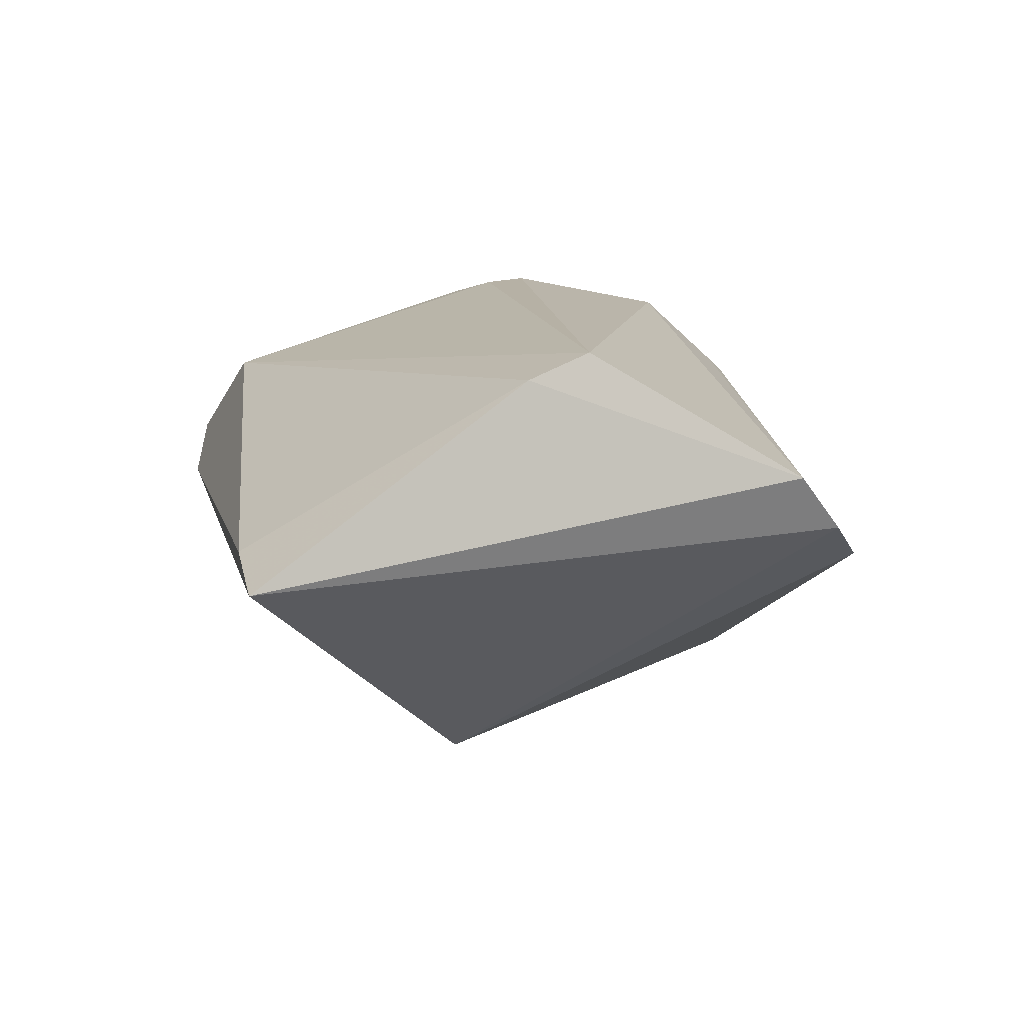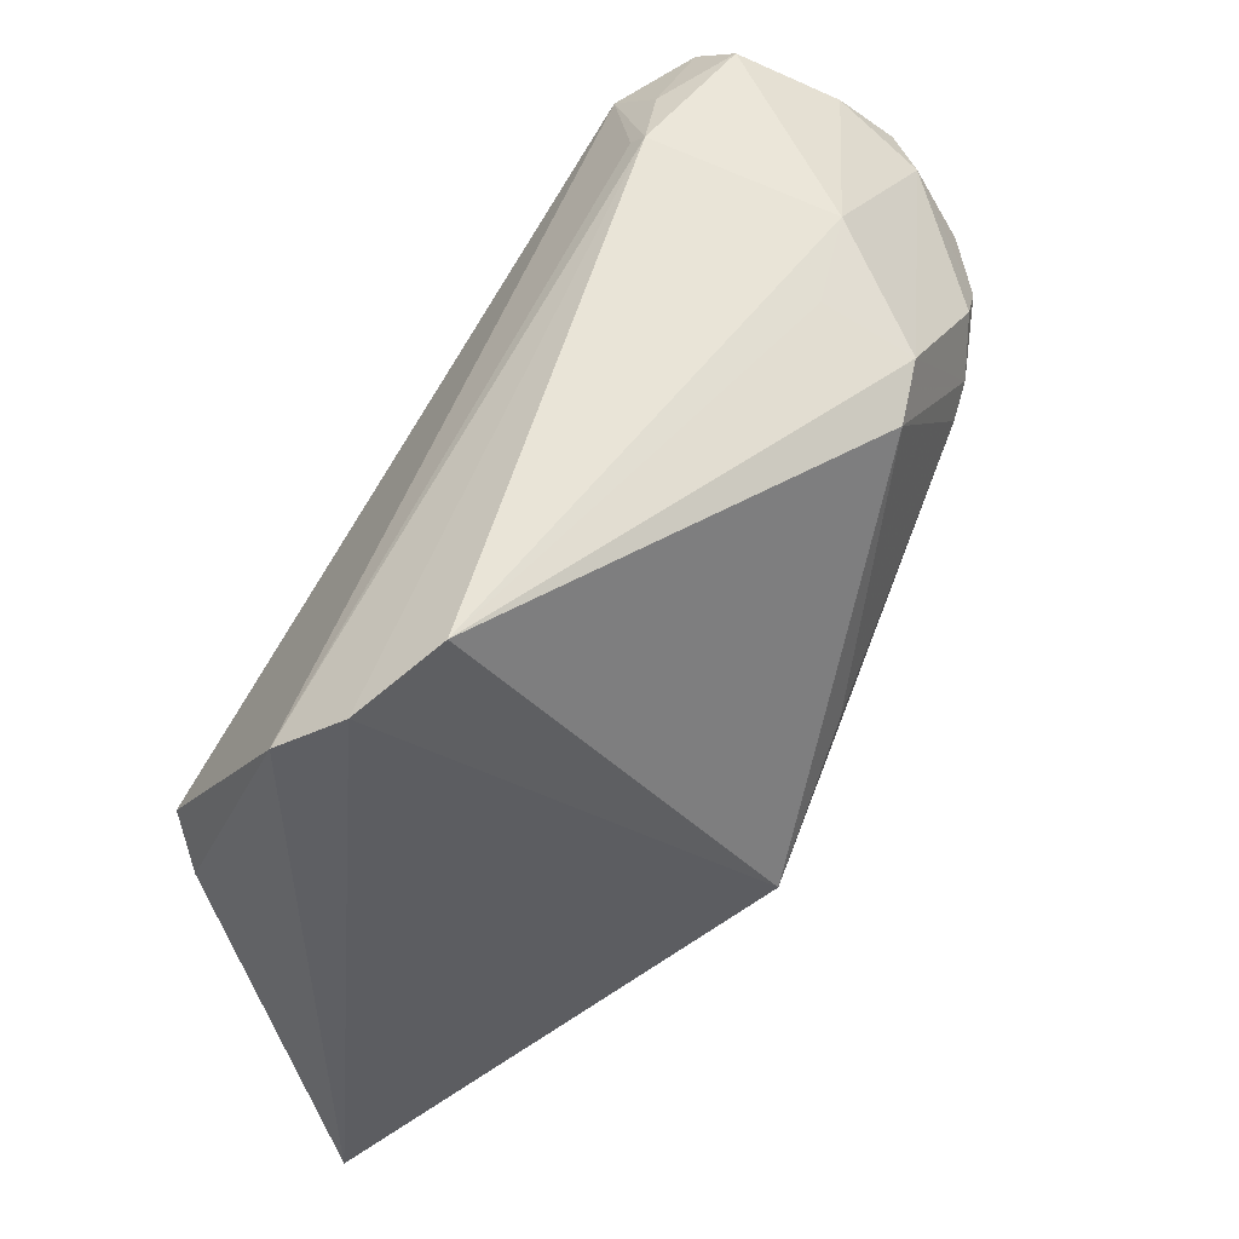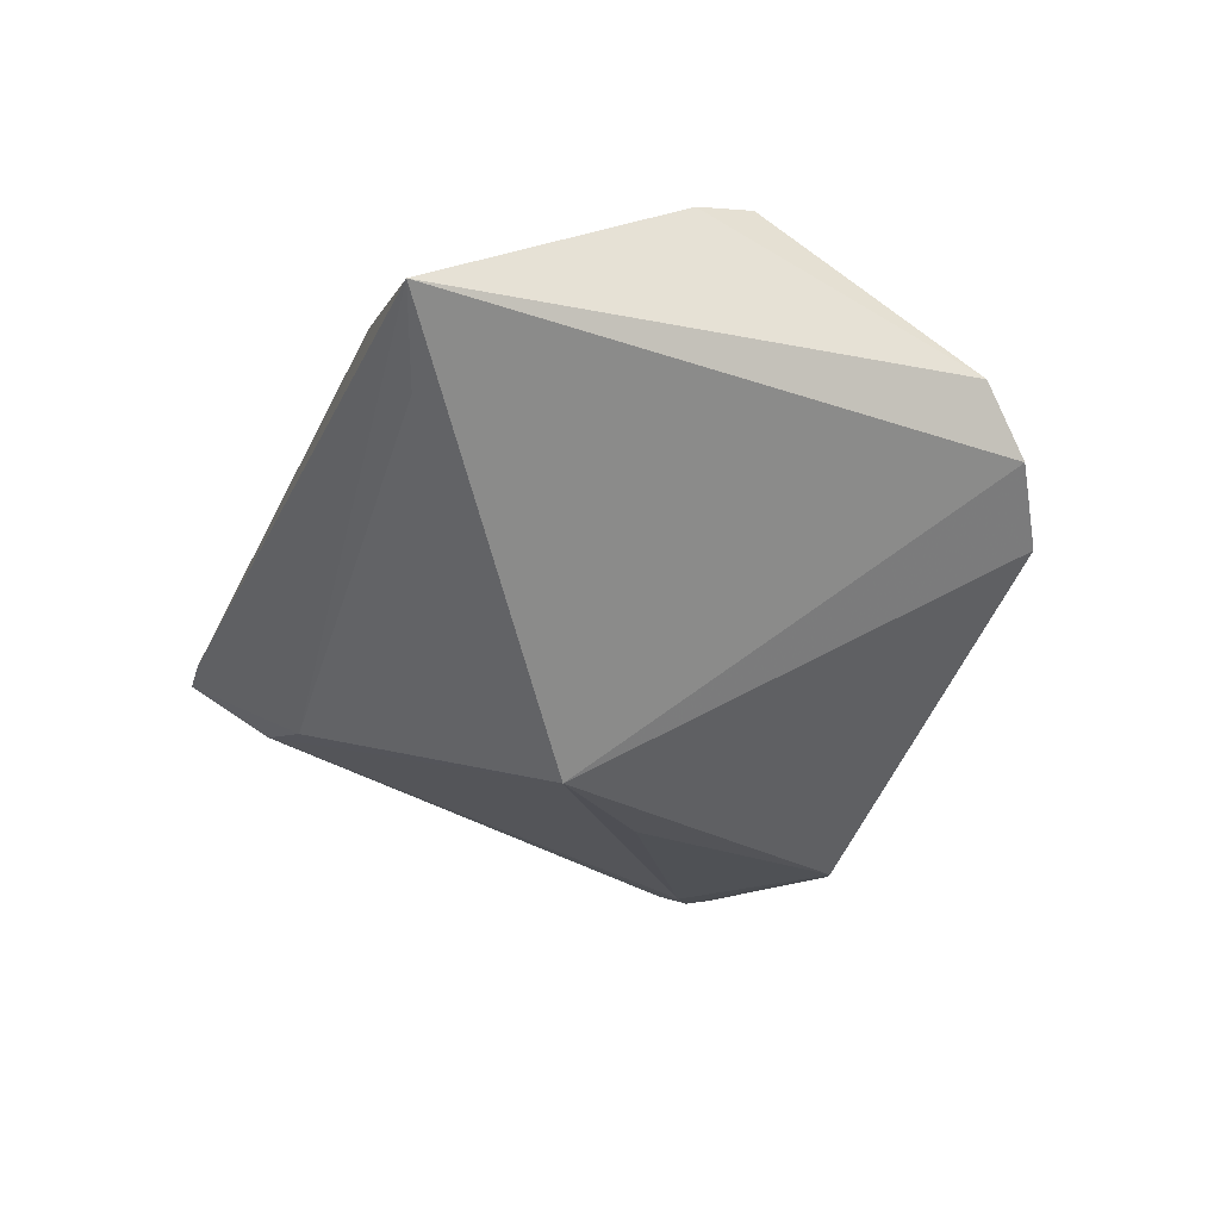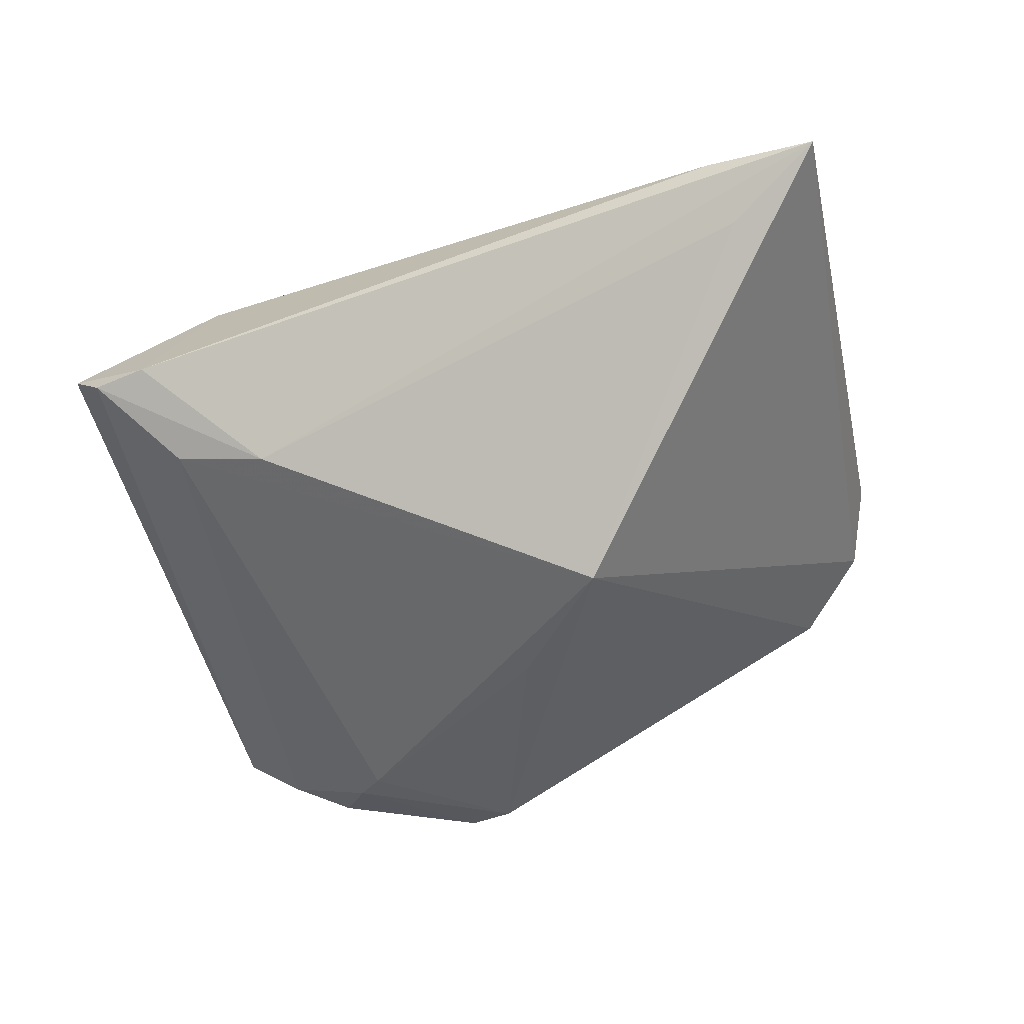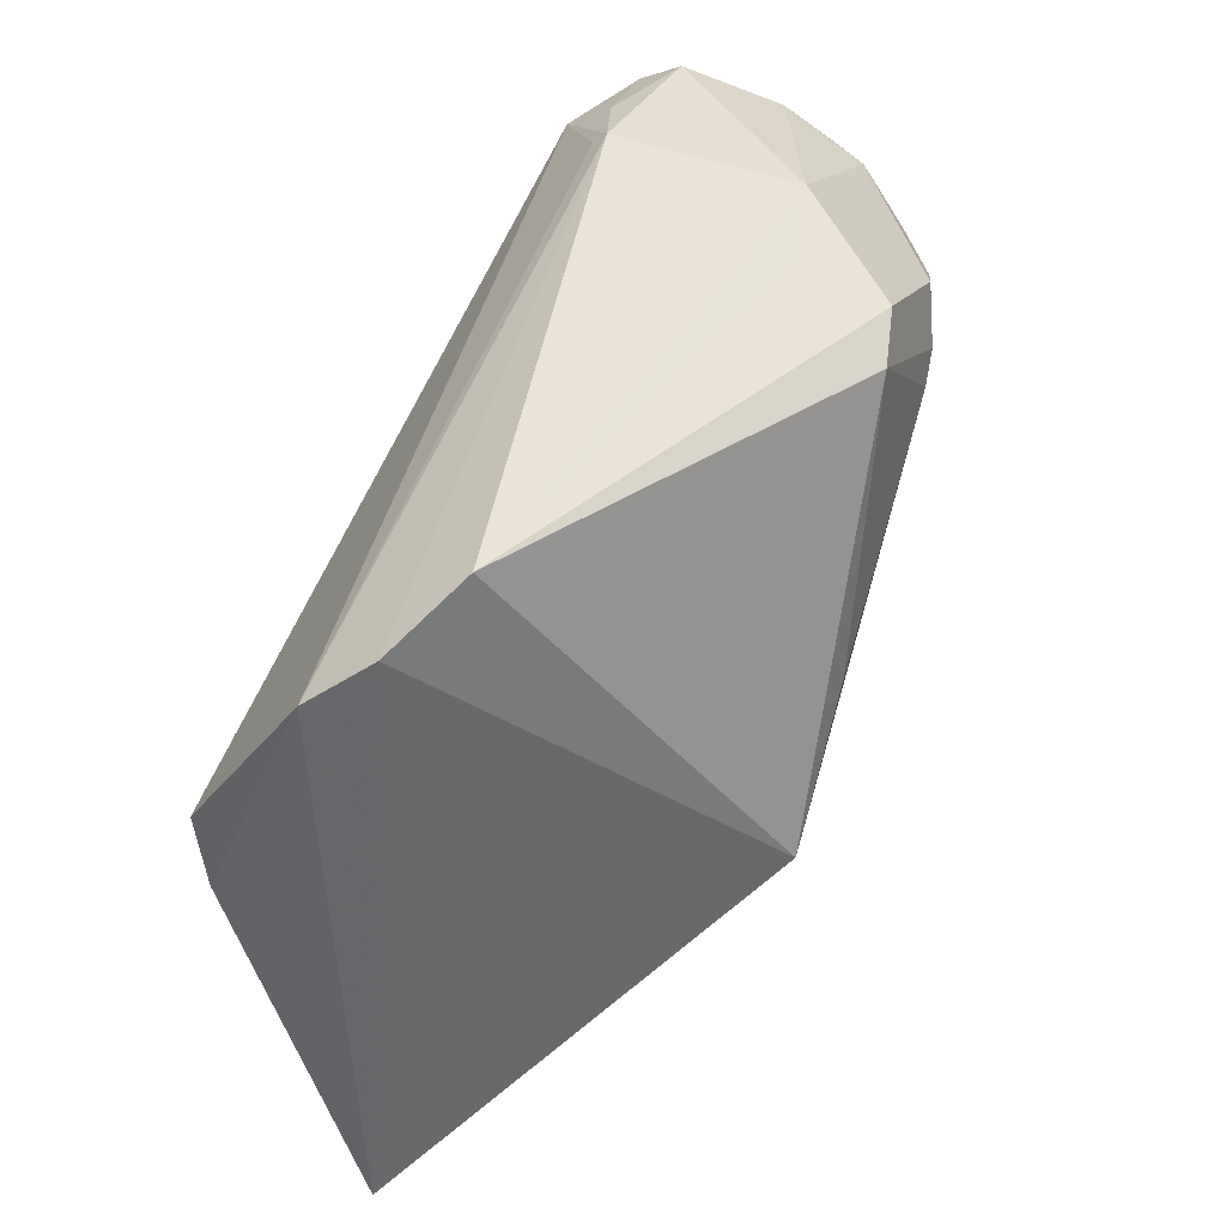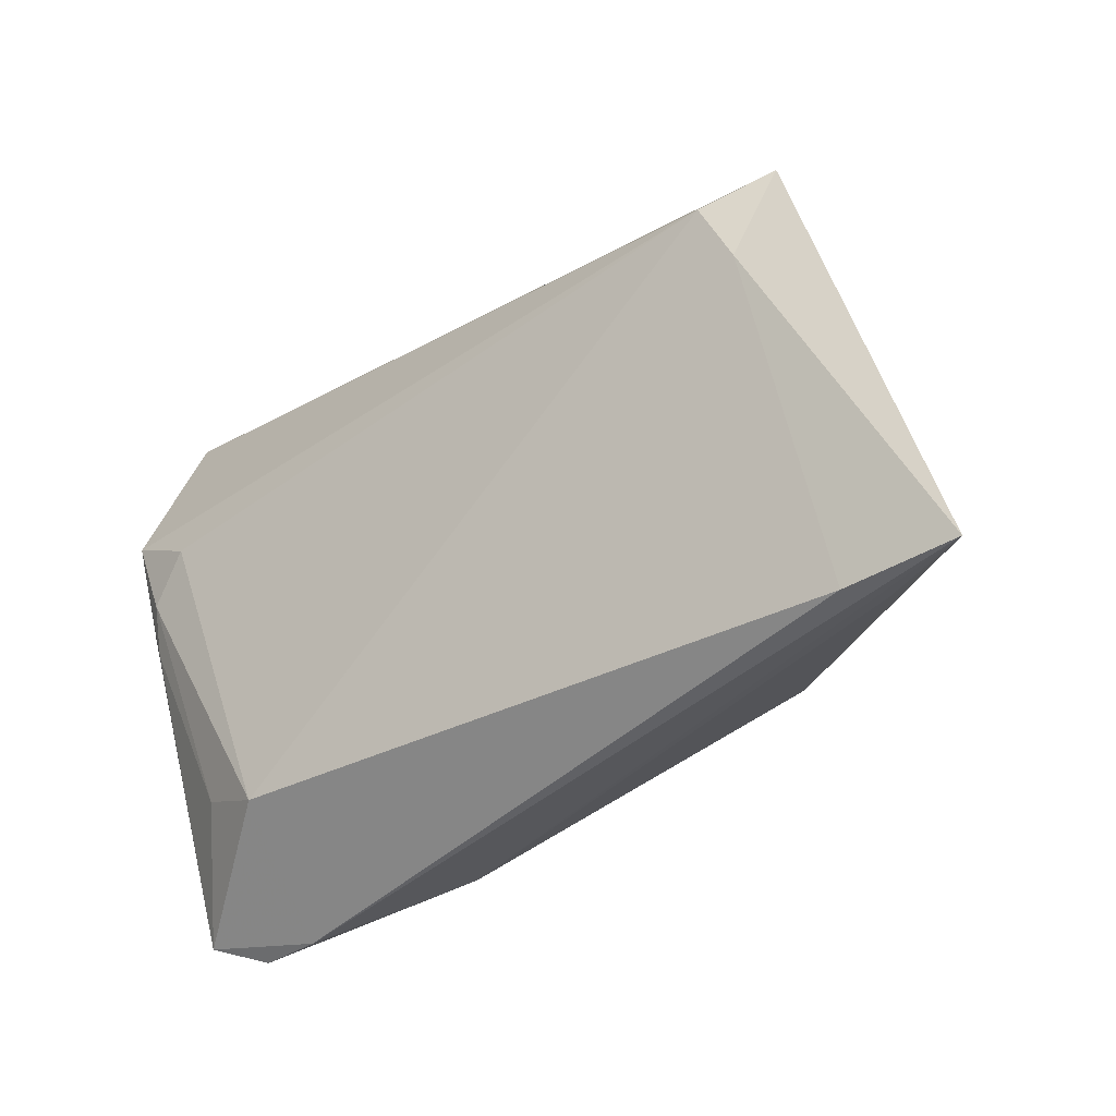
<metadata>
{"format":"obj","ext":"obj","renderer":"f3d","projection":"perspective","resolution":1024,"background":"white","views":[{"elev":12.2,"azim":78.0,"up":"+Z"},{"elev":55.7,"azim":119.7,"up":"+Y"},{"elev":-24.2,"azim":69.3,"up":"+Z"},{"elev":-46.0,"azim":21.4,"up":"+Z"},{"elev":47.7,"azim":114.1,"up":"+Y"},{"elev":-48.8,"azim":40.4,"up":"+Y"}]}
</metadata>
<code>
v -0.03465 0.02821 0.02025
v -0.03675 -0.03973 -0.00168
v -0.04516 0.03 -0.0007882
v 0.05722 -0.04047 0.001212
v -0.03252 0.0337 0.01408
v -0.03637 -0.001492 0.02228
v -0.03932 0.009516 0.02383
v -0.03091 0.002832 0.02421
v -0.02469 0.03672 0.01101
v 0.04835 -0.008673 0.02165
v -0.0427 0.01973 -0.01642
v 0.03522 0.03504 -0.002973
v -0.04157 0.0001796 0.01765
v -0.02364 0.03805 -0.01133
v -0.0246 -0.03378 0.01422
v -0.01431 0.03647 -0.01397
v 0.04373 0.02962 0.002329
v -0.03261 -0.0283 0.01289
v -0.03799 -0.006297 0.01937
v -0.04621 0.006313 0.00825
v -0.04824 0.0245 -0.005835
v 0.0461 -0.03649 -0.003916
v 0.04712 0.02383 0.009148
v -0.03576 0.02055 -0.02169
v 0.04459 -0.04047 0.003056
v -0.0255 0.01997 -0.02571
v -0.008682 0.03118 -0.02587
v 0.01897 -0.01174 -0.02963
v -0.02815 -0.03184 -0.01032
v -0.04335 0.02651 -0.01095
v -0.02215 0.01758 -0.02636
v -0.0412 -0.03819 0.0027
v 0.0462 -0.001291 0.02421
v -0.04363 0.02967 0.0155
v -0.01688 -0.03079 -0.01383
v -0.01479 0.03364 -0.02402
v 0.005504 0.001364 -0.02882
v -0.02999 -0.04047 -0.001848
v -0.02474 0.035 0.01269
v -0.04225 0.03382 0.0101
v -0.02991 0.02481 -0.02349
f 8 15 33
f 32 11 2
f 33 15 10
f 12 36 16
f 16 14 12
f 36 14 16
f 23 1 33
f 33 10 23
f 23 10 4
f 12 14 9
f 7 8 33
f 33 1 7
f 4 10 25
f 25 10 15
f 28 37 27
f 27 36 12
f 12 28 27
f 4 25 38
f 38 32 2
f 15 32 38
f 38 25 15
f 22 28 4
f 30 3 14
f 30 14 36
f 21 32 20
f 11 32 21
f 21 30 11
f 3 30 21
f 12 9 17
f 17 9 23
f 17 23 4
f 4 28 17
f 17 28 12
f 1 23 39
f 39 9 1
f 23 9 39
f 14 3 40
f 40 9 14
f 20 32 13
f 13 7 20
f 15 8 6
f 8 7 6
f 31 37 28
f 28 29 31
f 31 27 37
f 35 29 28
f 2 29 35
f 35 38 2
f 28 22 35
f 4 38 35
f 35 22 4
f 1 9 5
f 9 40 5
f 34 7 1
f 1 5 34
f 34 5 40
f 20 7 34
f 34 21 20
f 3 21 34
f 34 40 3
f 18 32 15
f 15 6 18
f 11 30 24
f 2 11 24
f 24 29 2
f 32 18 19
f 19 18 6
f 19 6 7
f 19 13 32
f 7 13 19
f 26 31 29
f 29 24 26
f 36 27 26
f 27 31 26
f 41 30 36
f 41 24 30
f 36 26 41
f 41 26 24

</code>
